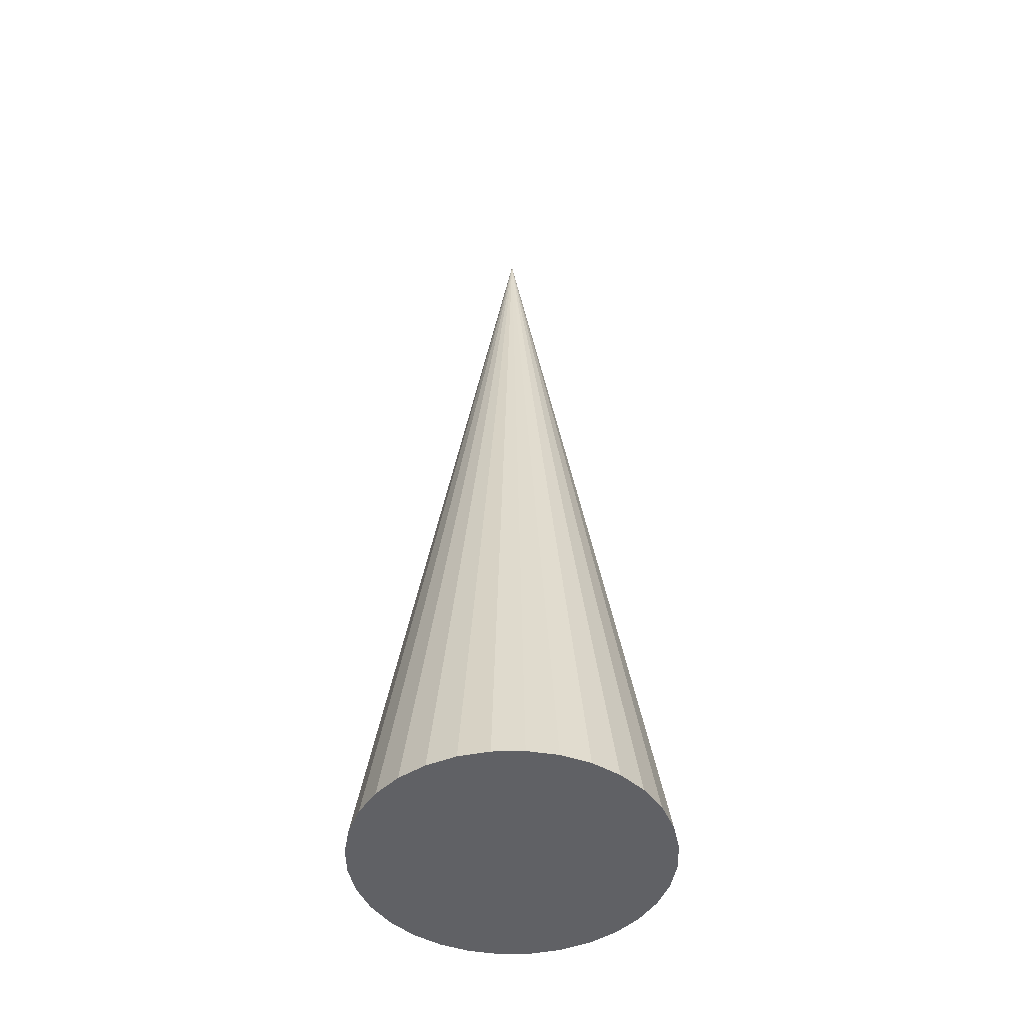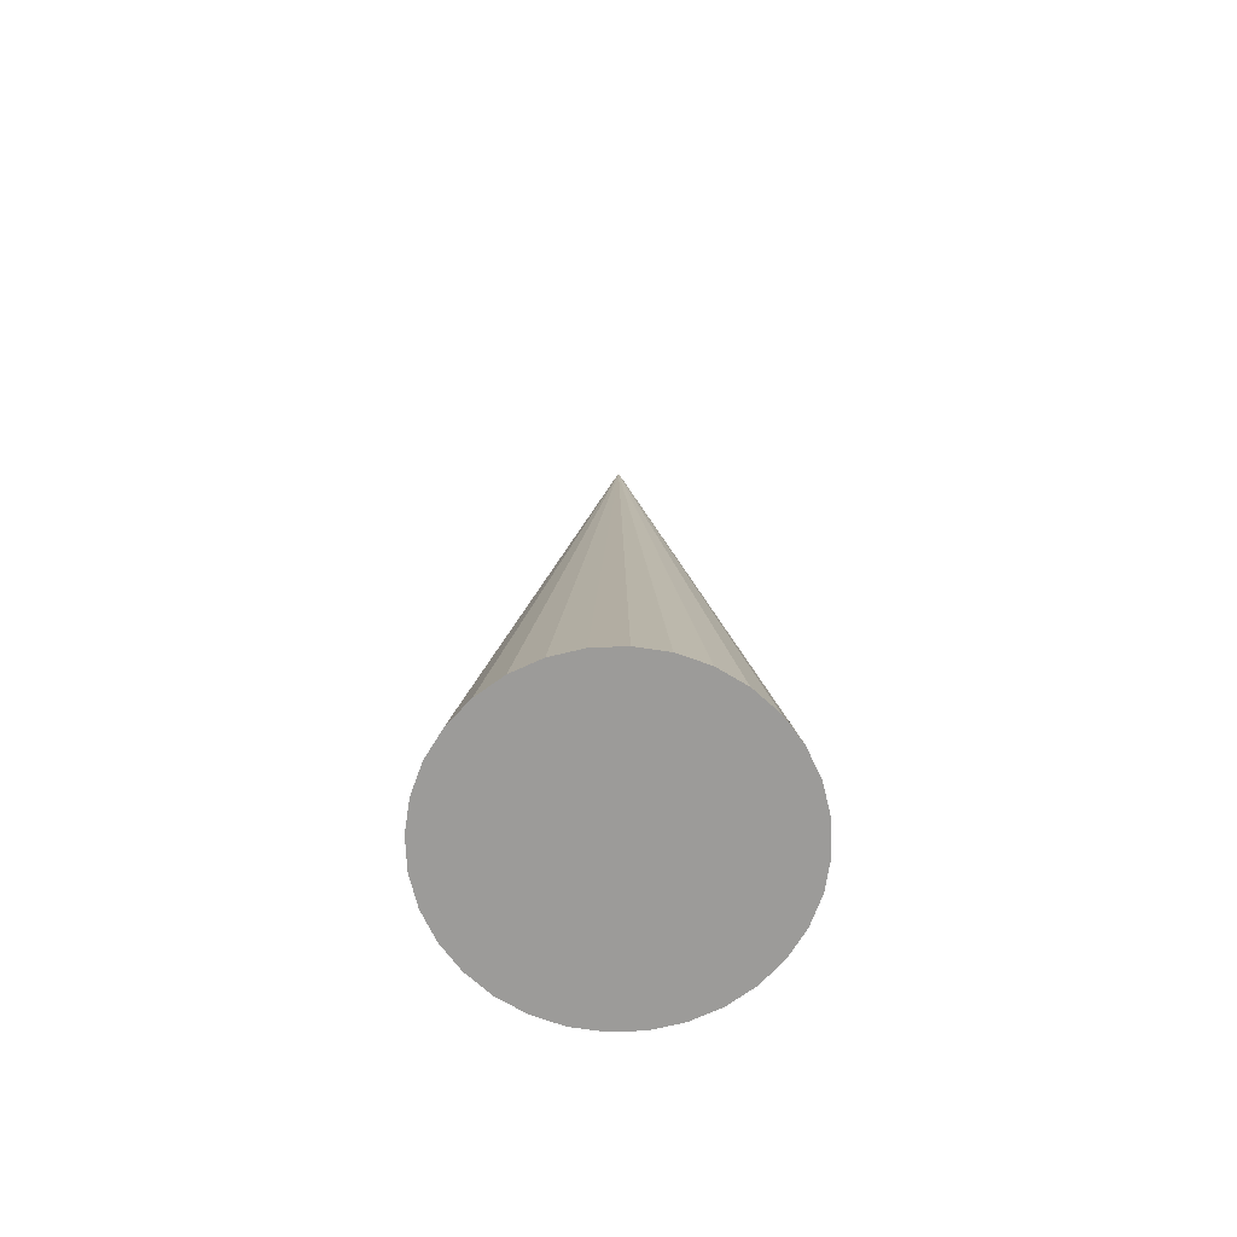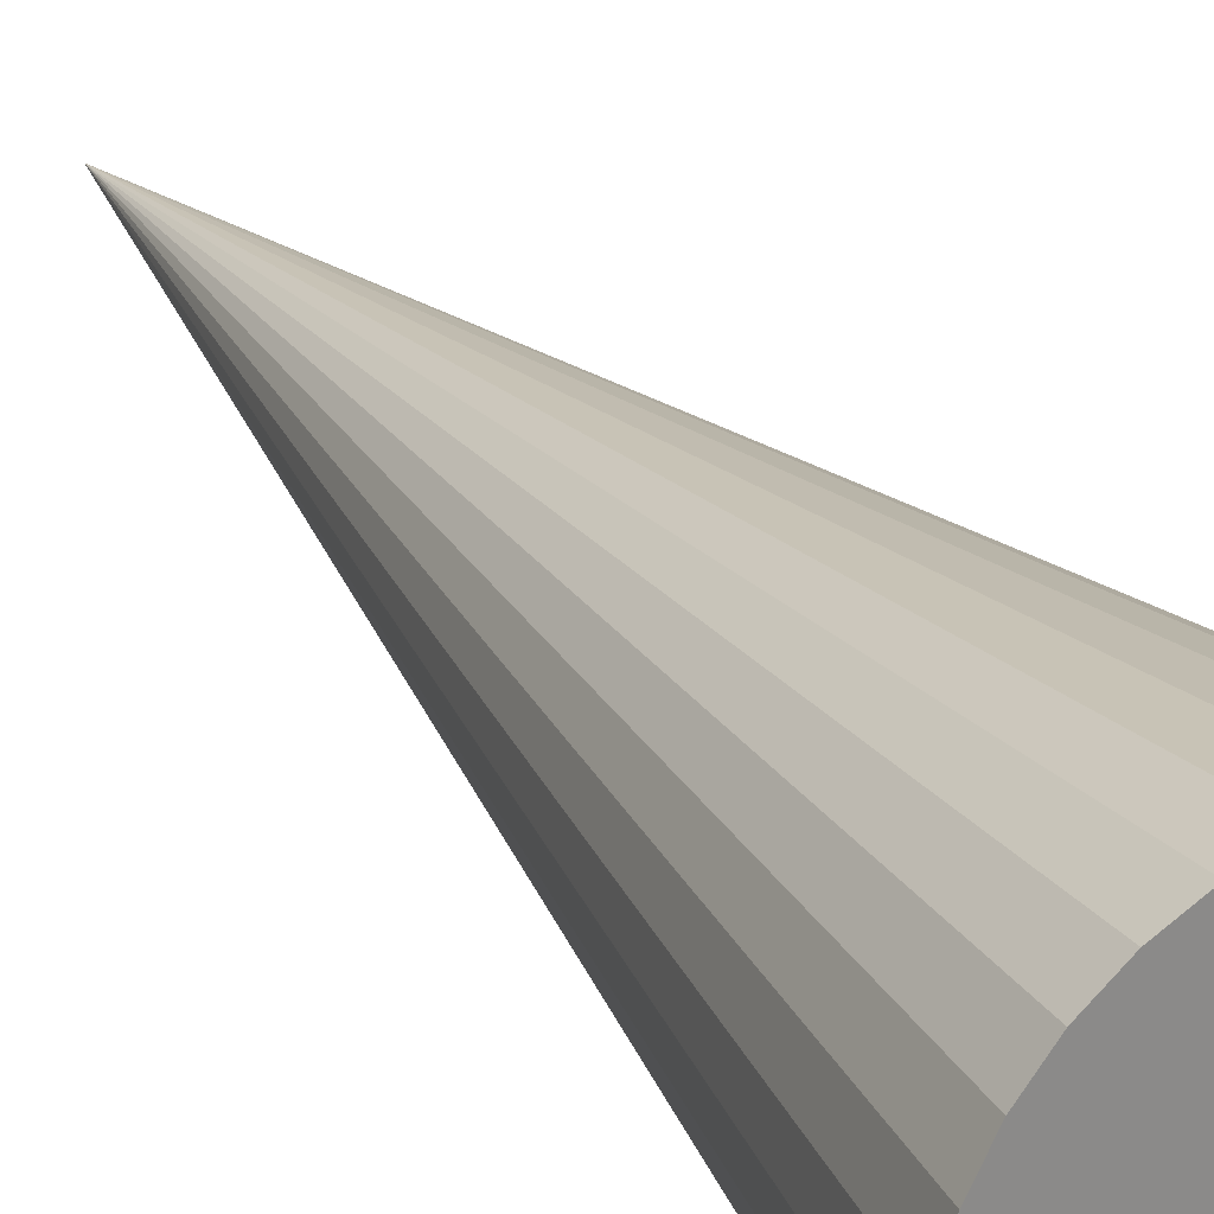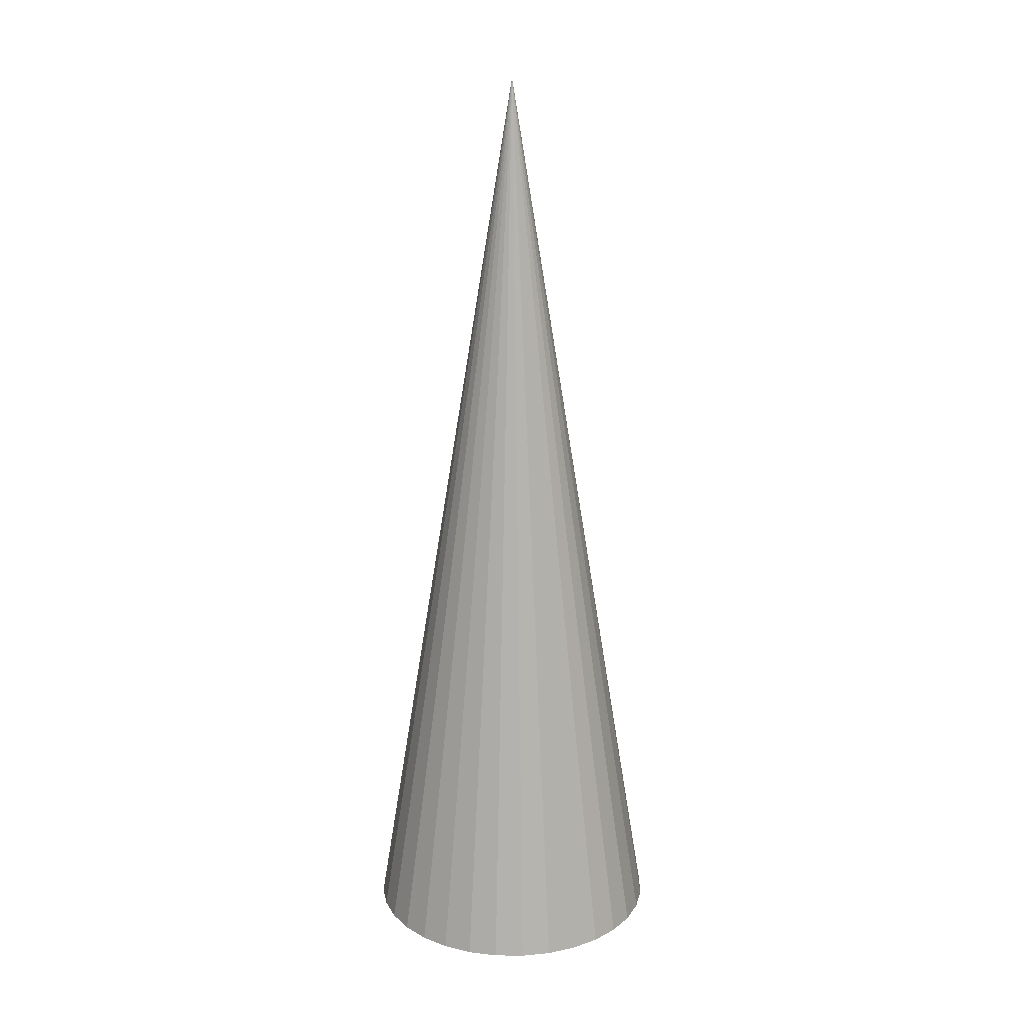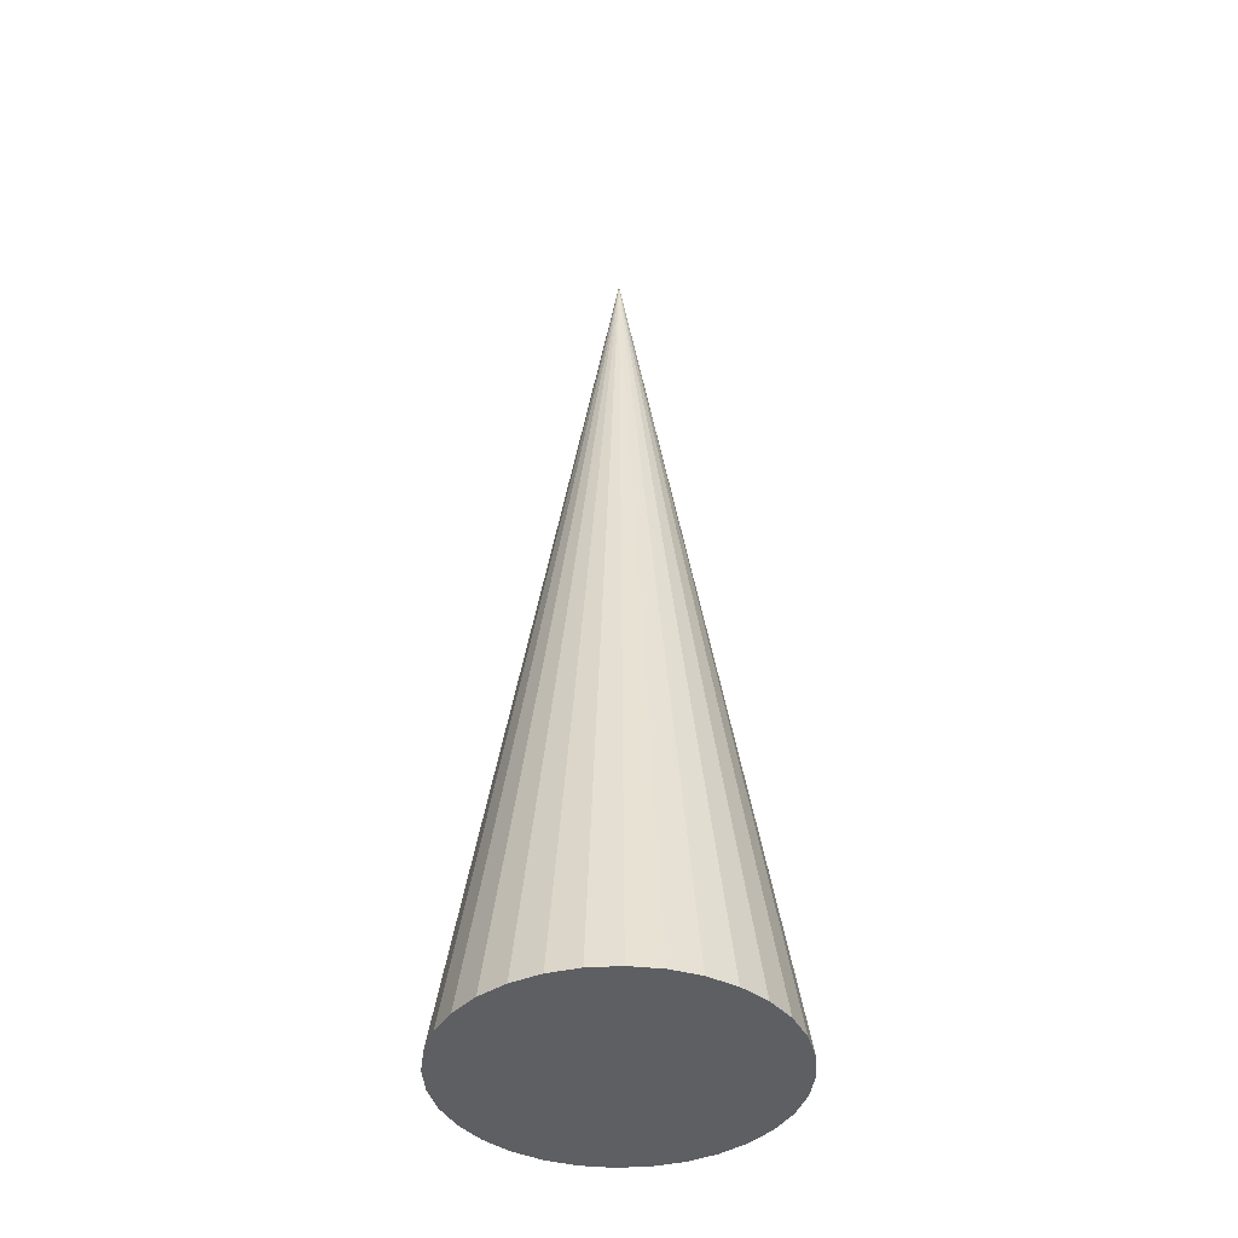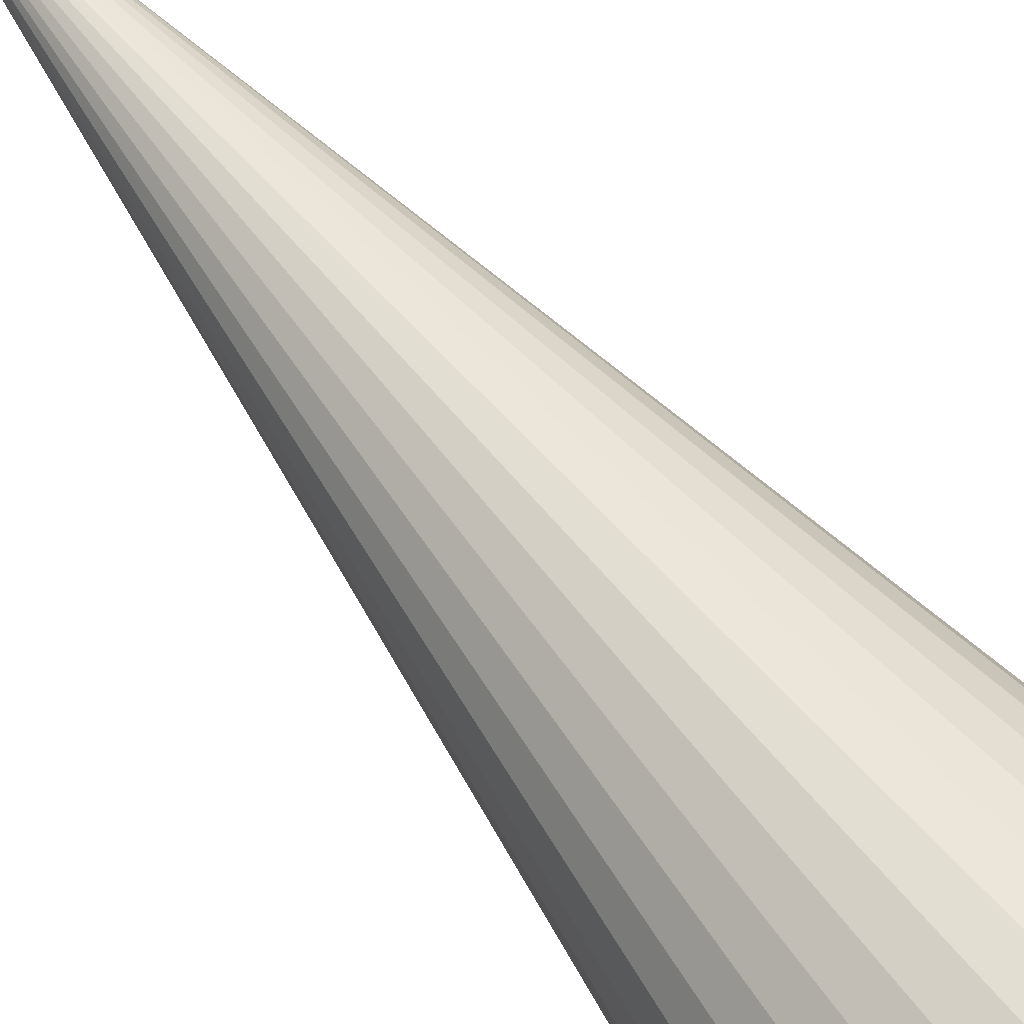
<metadata>
{"format":"obj","ext":"obj","renderer":"f3d","projection":"perspective","resolution":1024,"background":"white","views":[{"elev":-47.5,"azim":175.6,"up":"+Y"},{"elev":-69.8,"azim":53.1,"up":"+Y"},{"elev":27.1,"azim":-28.2,"up":"+Z"},{"elev":19.2,"azim":-15.7,"up":"+Y"},{"elev":-41.6,"azim":167.2,"up":"+Y"},{"elev":61.6,"azim":-37.9,"up":"+Z"}]}
</metadata>
<code>
o 円錐
v 0 -3.062 -1
v 0.1951 -3.062 -0.9808
v 0.3827 -3.062 -0.9239
v 0.5556 -3.062 -0.8315
v 0.7071 -3.062 -0.7071
v 0.8315 -3.062 -0.5556
v 0.9239 -3.062 -0.3827
v 0.9808 -3.062 -0.1951
v 1 -3.062 0
v 0.9808 -3.062 0.1951
v 0.9239 -3.062 0.3827
v 0.8315 -3.062 0.5556
v 0.7071 -3.062 0.7071
v 0.5556 -3.062 0.8315
v 0.3827 -3.062 0.9239
v 0.1951 -3.062 0.9808
v 0 -3.062 1
v -0.1951 -3.062 0.9808
v -0.3827 -3.062 0.9239
v -0.5556 -3.062 0.8315
v -0.7071 -3.062 0.7071
v -0.8315 -3.062 0.5556
v -0.9239 -3.062 0.3827
v -0.9808 -3.062 0.1951
v -1 -3.062 0
v -0.9808 -3.062 -0.1951
v -0.9239 -3.062 -0.3827
v -0.8315 -3.062 -0.5556
v -0.7071 -3.062 -0.7071
v -0.5556 -3.062 -0.8315
v -0.3827 -3.062 -0.9239
v -0.1951 -3.062 -0.9808
v 0 3.089 0
f 1 33 2
f 2 33 3
f 3 33 4
f 4 33 5
f 5 33 6
f 6 33 7
f 7 33 8
f 8 33 9
f 9 33 10
f 10 33 11
f 11 33 12
f 12 33 13
f 13 33 14
f 14 33 15
f 15 33 16
f 16 33 17
f 17 33 18
f 18 33 19
f 19 33 20
f 20 33 21
f 21 33 22
f 22 33 23
f 23 33 24
f 24 33 25
f 25 33 26
f 26 33 27
f 27 33 28
f 28 33 29
f 29 33 30
f 30 33 31
f 1 2 3 4 5 6 7 8 9 10 11 12 13 14 15 16 17 18 19 20 21 22 23 24 25 26 27 28 29 30 31 32
f 31 33 32
f 32 33 1

</code>
